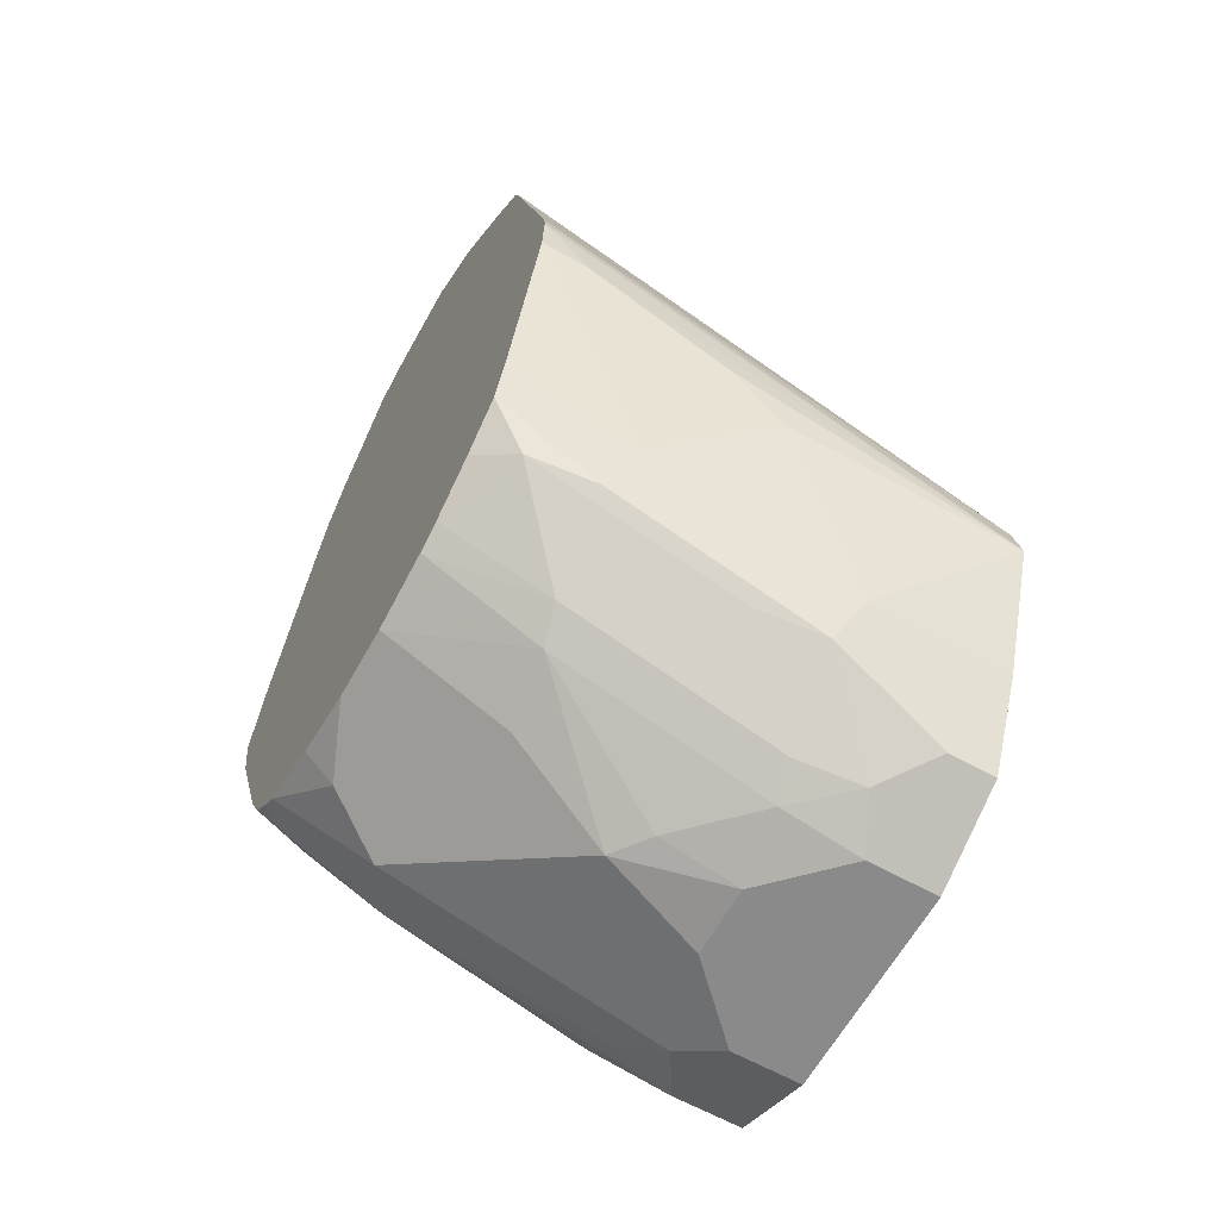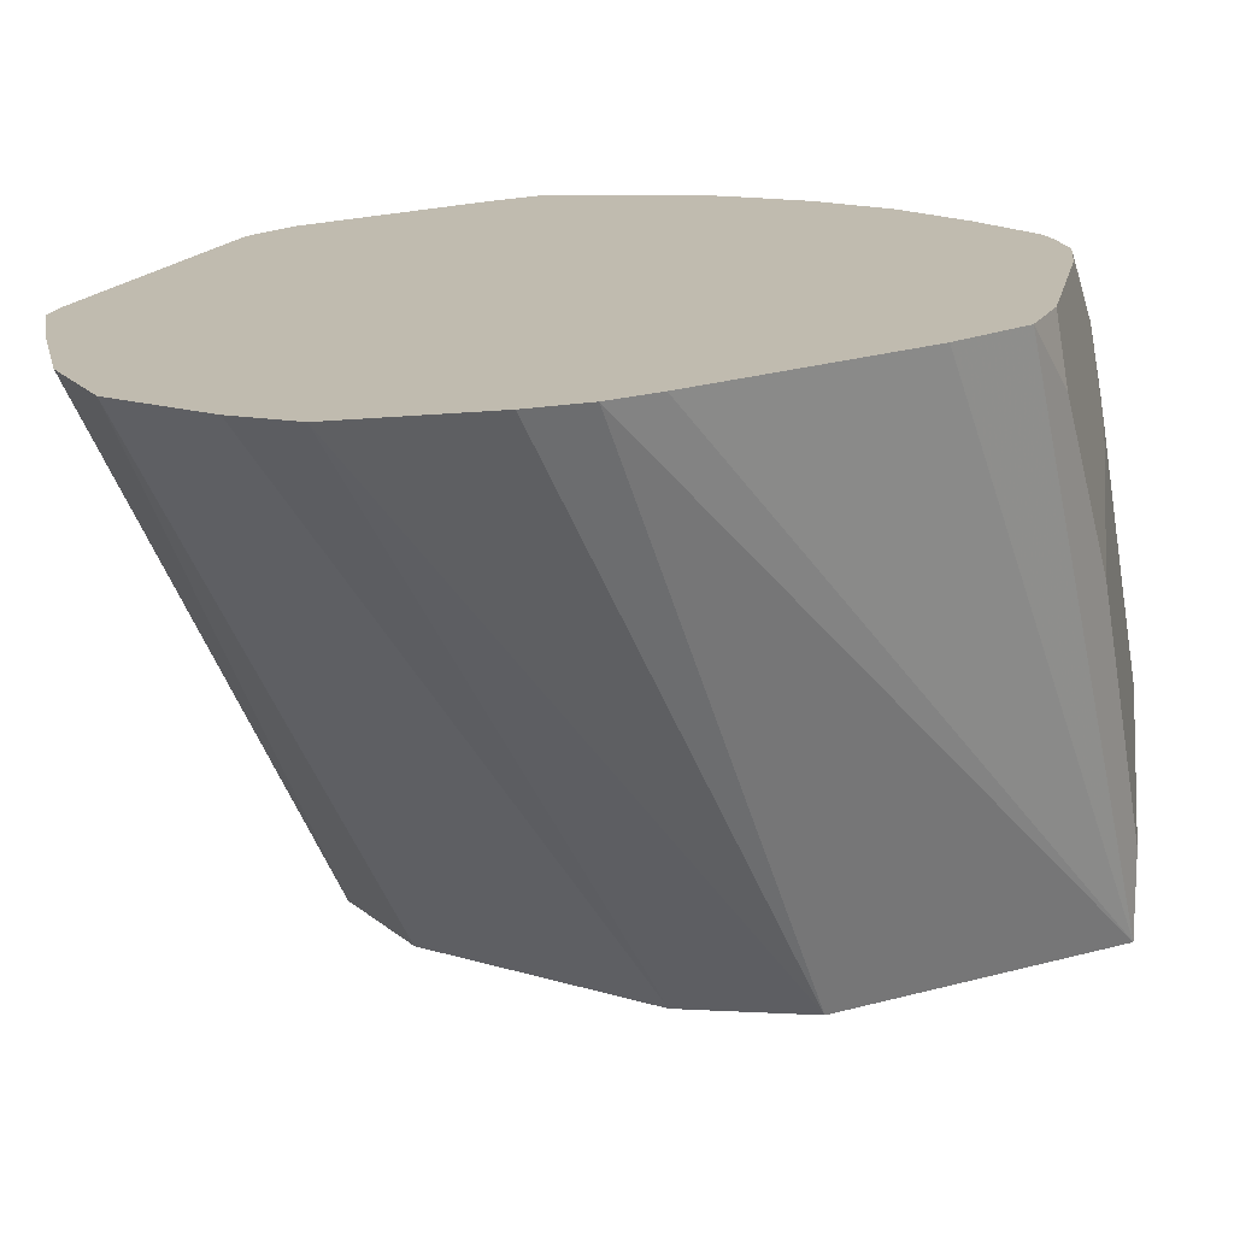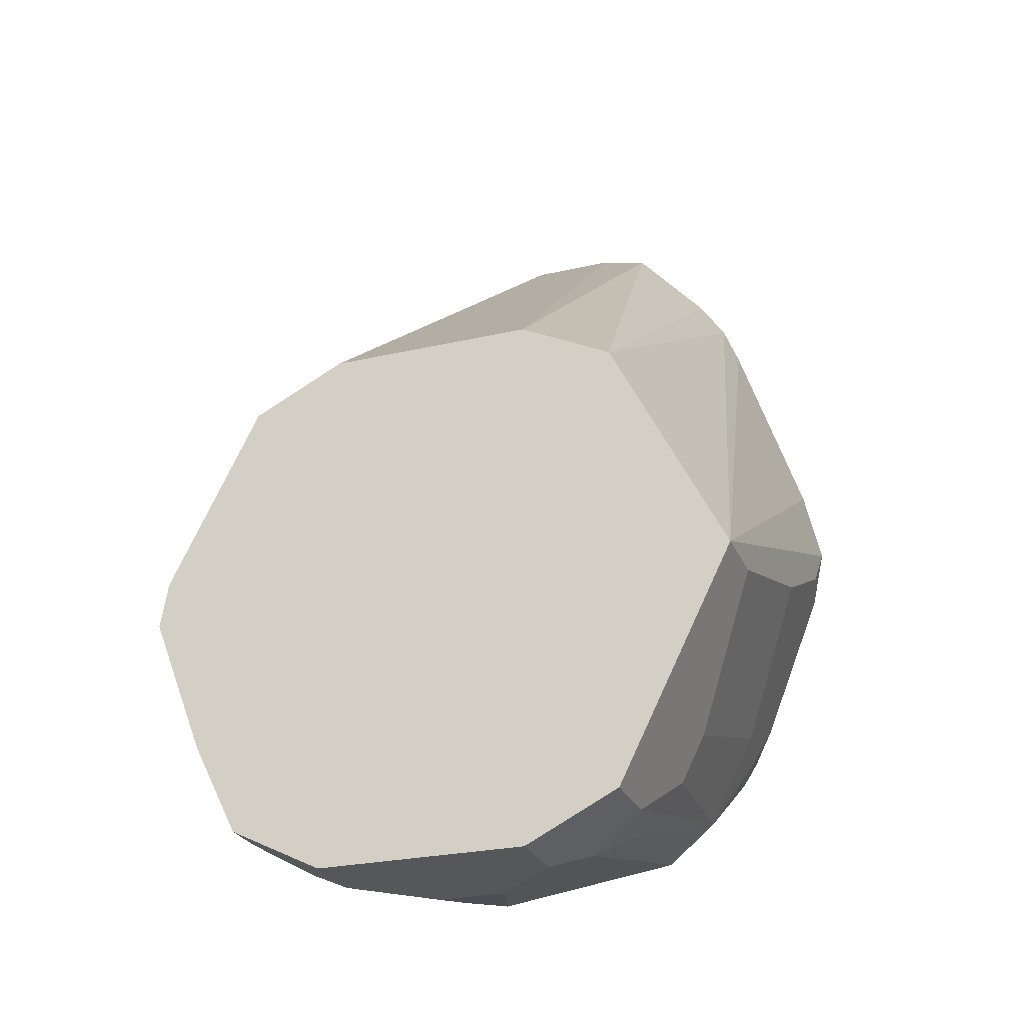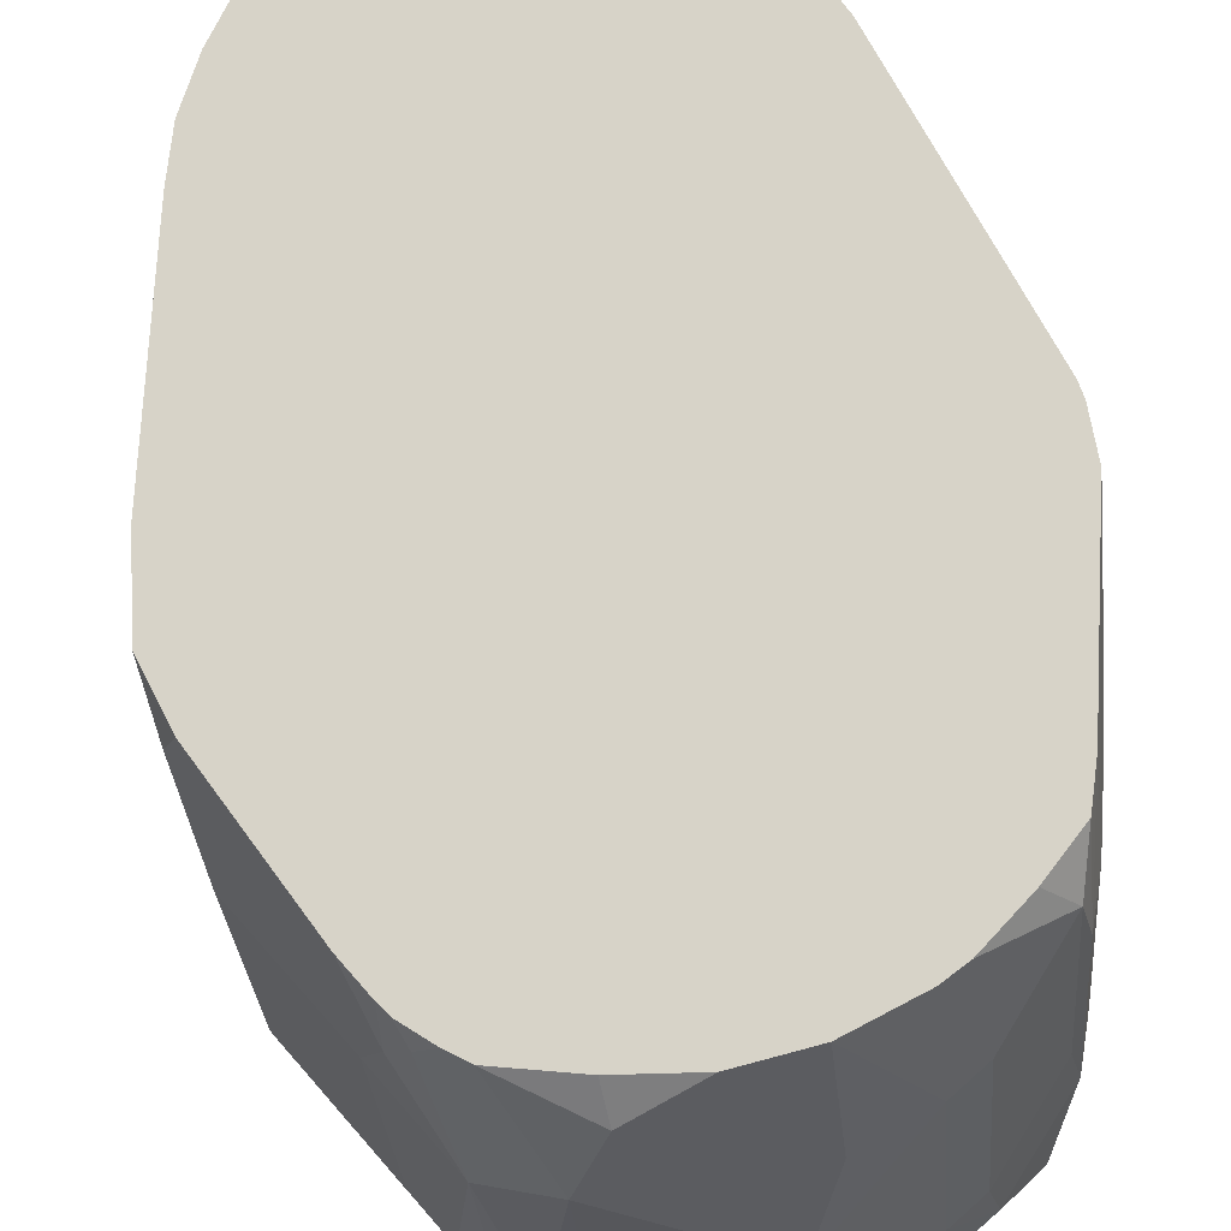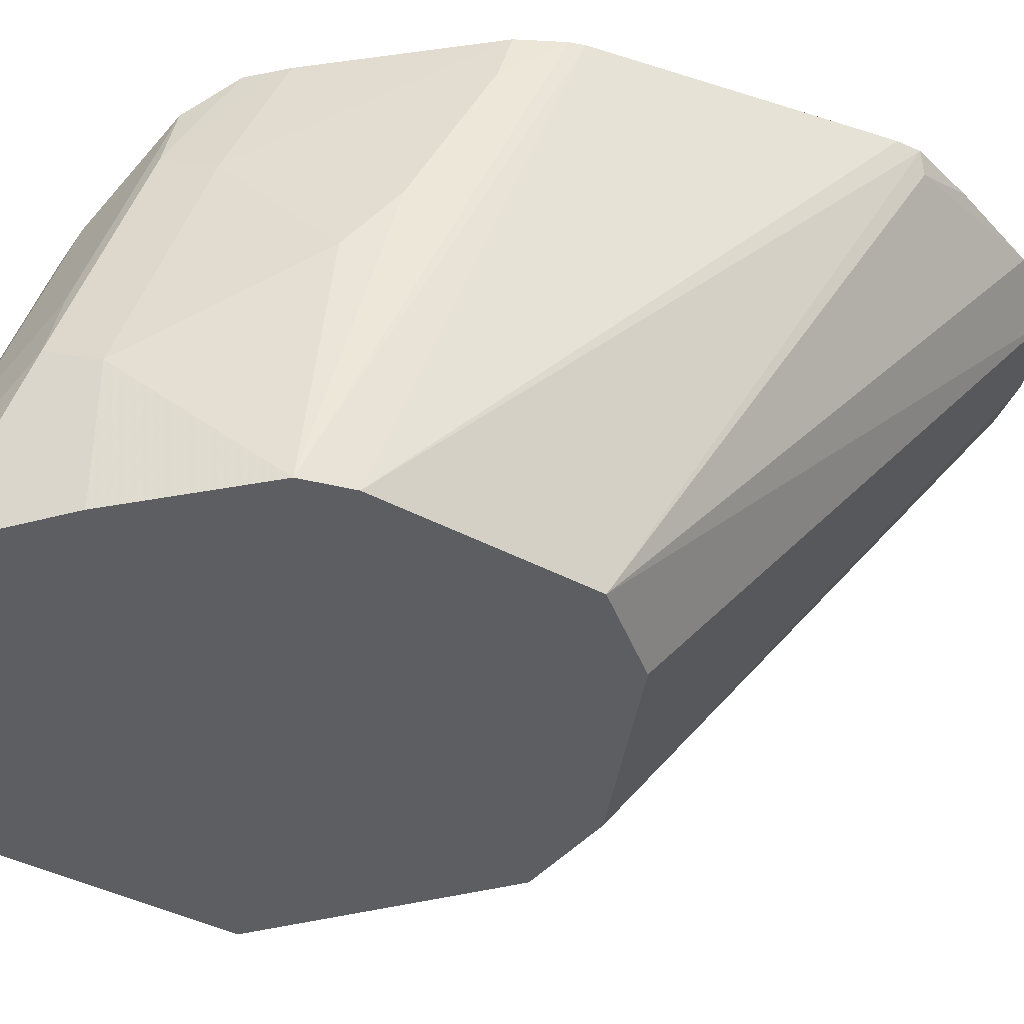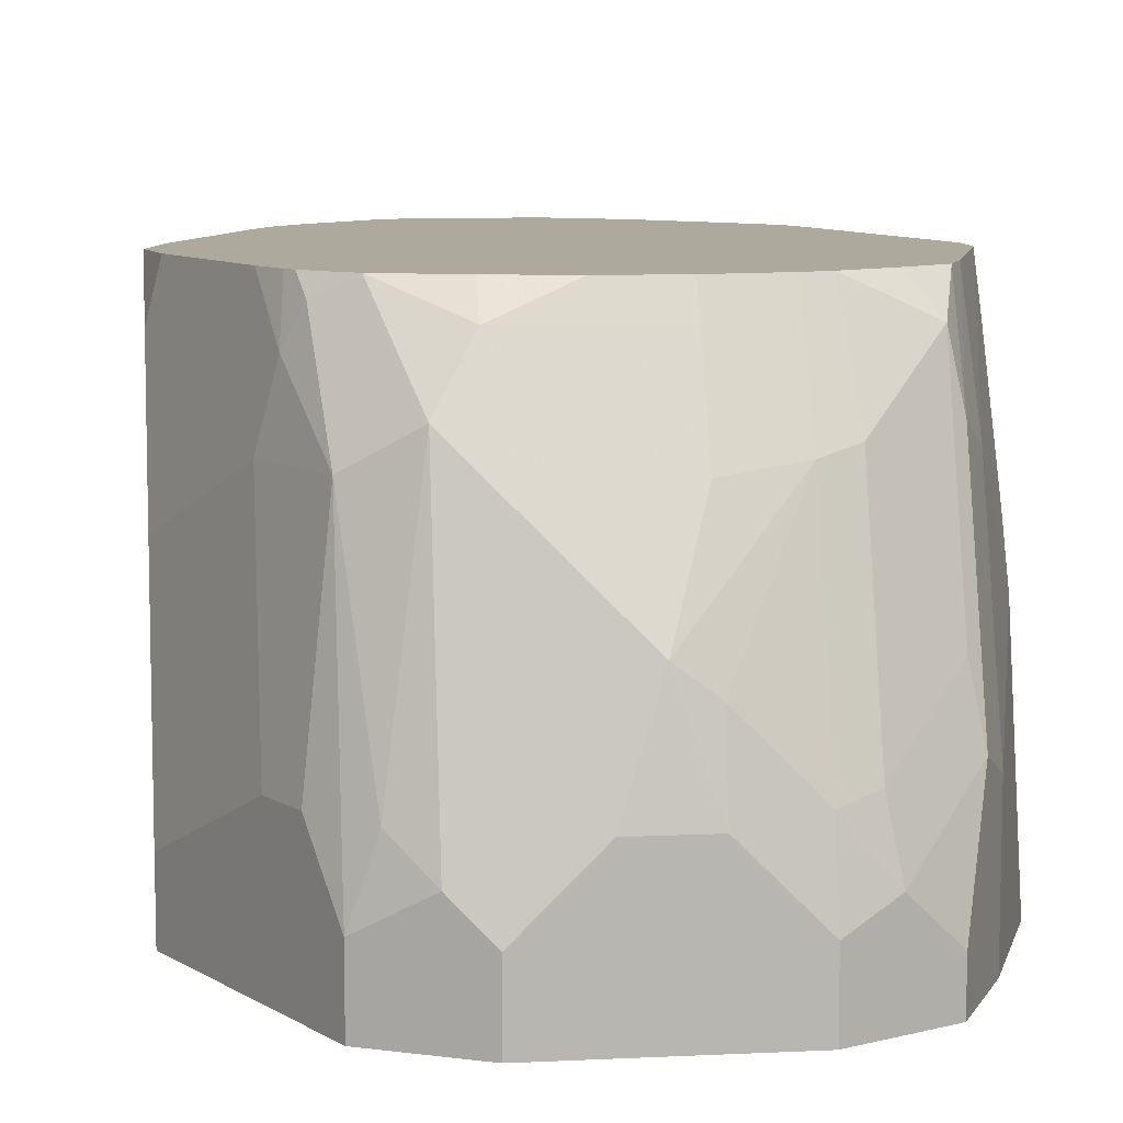
<metadata>
{"format":"obj","ext":"obj","renderer":"f3d","projection":"perspective","resolution":1024,"background":"white","views":[{"elev":-63.4,"azim":-119.2,"up":"+Z"},{"elev":16.0,"azim":32.8,"up":"+Y"},{"elev":-26.4,"azim":19.8,"up":"+Z"},{"elev":76.5,"azim":165.1,"up":"+Y"},{"elev":-38.9,"azim":-97.8,"up":"+Y"},{"elev":8.8,"azim":172.7,"up":"+Y"}]}
</metadata>
<code>
v 0.03538 0.2964 -0.6942
v 0.03538 0.283 -0.7076
v 0.03202 0.2964 -0.7093
v 0.03096 0.2964 -0.6743
v 0.03538 0.1769 -0.743
v 0.03538 0.2477 -0.7253
v 0.01769 0.2654 -0.7607
v 0.01661 0.2964 -0.7478
v 0.01326 0.2964 -0.6212
v 0.005893 0.1769 -0.802
v 0.03538 0.1946 -0.743
v 0.008872 0.2964 -0.6102
v 0.01179 0.1769 -0.6958
v 0.01326 0.283 -0.7629
v 0.01769 0.2123 -0.7784
v 0.005893 0.2654 -0.7843
v 0.01214 0.2964 -0.7567
v -0.005902 0.1769 -0.8079
v 0.005893 0.1946 -0.802
v 0.001865 0.2964 -0.5996
v 0.005893 0.1769 -0.684
v 0.008842 0.2919 -0.7651
v 0.01036 0.2964 -0.7598
v 0.01179 0.2123 -0.7902
v 0.008842 0.2211 -0.7916
v -4.71e-06 0.2123 -0.8027
v -0.008851 0.2742 -0.7916
v -4.71e-06 0.2964 -0.77
v -0.0177 0.1769 -0.8137
v -0.008851 0.2034 -0.8093
v -0.0177 0.2964 -0.5775
v -0.0177 0.1769 -0.6722
v 0.004282 0.2964 -0.7662
v -0.0177 0.2654 -0.7961
v -0.0177 0.2889 -0.7843
v -0.0177 0.2964 -0.7763
v -0.07076 0.1769 -0.8137
v -0.0177 0.1946 -0.8137
v -0.04422 0.2388 -0.8093
v -0.03057 0.2964 -0.5747
v -0.07076 0.1769 -0.6722
v -0.05307 0.2654 -0.7961
v -0.05307 0.2889 -0.7843
v -0.03539 0.2964 -0.7805
v -0.07076 0.1946 -0.8137
v -0.08254 0.1769 -0.8079
v -0.03539 0.2123 -0.8137
v -0.05307 0.2123 -0.8137
v -0.05307 0.2322 -0.8093
v -0.07076 0.2676 -0.7916
v -0.05307 0.2964 -0.5747
v -0.09434 0.1769 -0.684
v -0.05307 0.2964 -0.7805
v -0.08254 0.2005 -0.8079
v -0.07076 0.2145 -0.8093
v -0.08845 0.1769 -0.8049
v -0.07959 0.2167 -0.8049
v -0.07959 0.2698 -0.7872
v -0.07076 0.2964 -0.7765
v -0.07076 0.2964 -0.5854
v -0.1002 0.1769 -0.6958
v -0.07959 0.2919 -0.5971
v -0.09728 0.2919 -0.6148
v -0.09956 0.2964 -0.6159
v -0.09434 0.1887 -0.802
v -0.1002 0.2182 -0.7902
v -0.09434 0.1769 -0.802
v -0.09728 0.2344 -0.7872
v -0.07725 0.2964 -0.7739
v -0.09728 0.2875 -0.7695
v -0.08844 0.2964 -0.6034
v -0.1179 0.1769 -0.7312
v -0.1017 0.2964 -0.6212
v -0.1061 0.2123 -0.7784
v -0.1061 0.2654 -0.7607
v -0.1002 0.2712 -0.7725
v -0.1061 0.1769 -0.7784
v -0.09011 0.2964 -0.7659
v -0.1009 0.2964 -0.7576
v -0.1199 0.1769 -0.743
v -0.1191 0.2964 -0.6897
v -0.1179 0.2359 -0.7371
v -0.1049 0.2964 -0.7479
v -0.1194 0.2852 -0.7076
v -0.1186 0.2964 -0.7045
v -0.1194 0.2964 -0.6932
v -0.1194 0.2499 -0.7253
f 52 60 62
f 39 47 48
f 39 48 49
f 39 49 50
f 39 50 42
f 41 51 52
f 42 50 43
f 43 50 53
f 45 49 48
f 45 55 49
f 38 47 39
f 46 56 54
f 51 60 52
f 49 55 50
f 50 55 57
f 50 58 59
f 50 59 53
f 45 54 55
f 50 57 58
f 29 38 30
f 37 46 54
f 27 35 28
f 52 62 63
f 28 35 36
f 29 37 45
f 29 45 48
f 29 48 47
f 29 47 38
f 30 38 39
f 37 54 45
f 30 39 34
f 32 40 51
f 32 51 41
f 34 42 43
f 34 43 35
f 34 39 42
f 35 43 53
f 35 53 44
f 35 44 36
f 31 40 32
f 52 63 64
f 75 83 76
f 54 57 55
f 70 79 78
f 70 76 79
f 72 73 81
f 72 81 80
f 74 80 82
f 74 82 75
f 74 77 80
f 75 82 84
f 69 70 78
f 75 84 85
f 76 83 79
f 80 86 84
f 80 84 87
f 80 87 82
f 80 81 86
f 82 87 84
f 84 86 85
f 27 34 35
f 75 85 83
f 52 64 61
f 66 70 68
f 66 75 76
f 54 56 65
f 54 65 66
f 54 66 68
f 54 68 57
f 56 67 65
f 57 68 70
f 57 70 58
f 58 69 59
f 66 76 70
f 58 70 69
f 60 63 62
f 61 64 72
f 63 71 64
f 64 73 72
f 65 67 77
f 65 77 74
f 65 74 66
f 66 74 75
f 60 71 63
f 27 30 34
f 7 16 14
f 22 33 23
f 1 51 40
f 1 40 31
f 1 31 20
f 1 20 12
f 1 12 9
f 1 9 4
f 1 4 5
f 1 5 11
f 1 11 6
f 1 6 2
f 2 6 7
f 2 7 3
f 3 7 8
f 4 9 5
f 5 10 19
f 5 19 24
f 5 24 15
f 1 60 51
f 1 71 60
f 1 73 64
f 1 81 73
f 26 30 27
f 1 2 3
f 1 3 8
f 1 8 17
f 1 17 23
f 1 23 33
f 1 33 28
f 1 28 36
f 5 15 11
f 1 36 44
f 1 53 59
f 1 59 69
f 1 69 78
f 1 78 79
f 1 79 83
f 1 83 85
f 1 85 86
f 1 86 81
f 1 44 53
f 5 9 12
f 1 64 71
f 5 13 21
f 10 30 19
f 12 20 21
f 12 21 13
f 14 22 23
f 14 23 17
f 14 16 22
f 16 24 25
f 16 19 26
f 10 18 30
f 16 26 27
f 16 28 22
f 18 29 30
f 19 30 26
f 19 25 24
f 20 31 21
f 21 31 32
f 5 12 13
f 22 28 33
f 16 27 28
f 8 14 17
f 16 25 19
f 7 24 16
f 5 21 32
f 5 41 52
f 5 52 61
f 5 61 72
f 5 72 80
f 5 80 77
f 5 77 67
f 5 67 56
f 5 56 46
f 5 32 41
f 5 37 29
f 5 29 18
f 5 18 10
f 6 11 15
f 6 15 7
f 7 14 8
f 5 46 37
f 7 15 24

</code>
